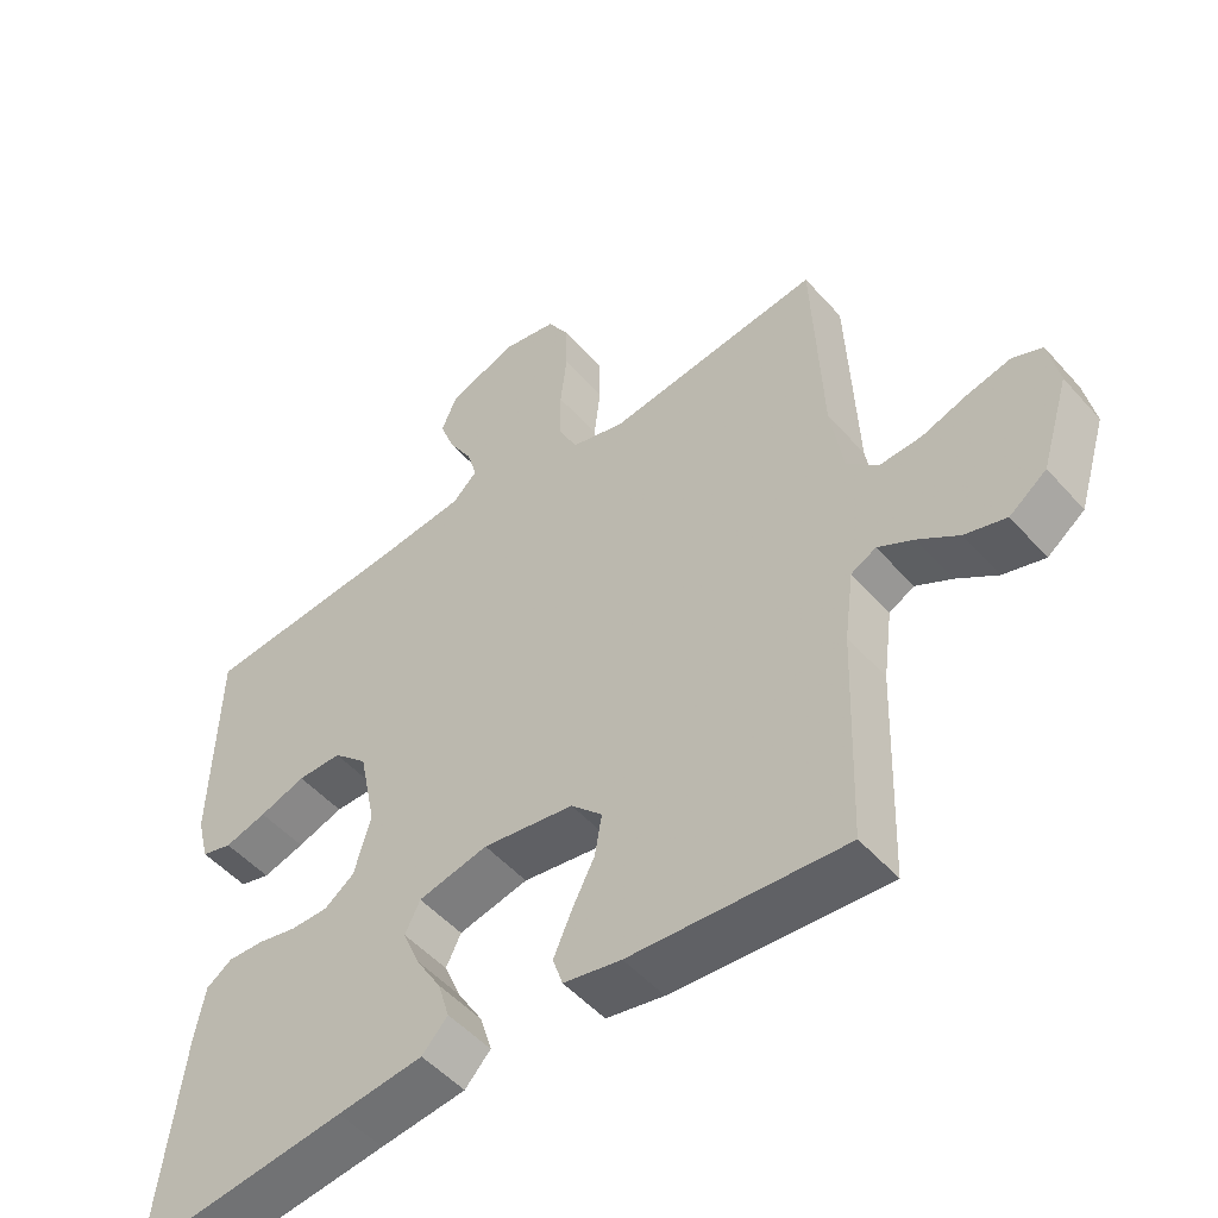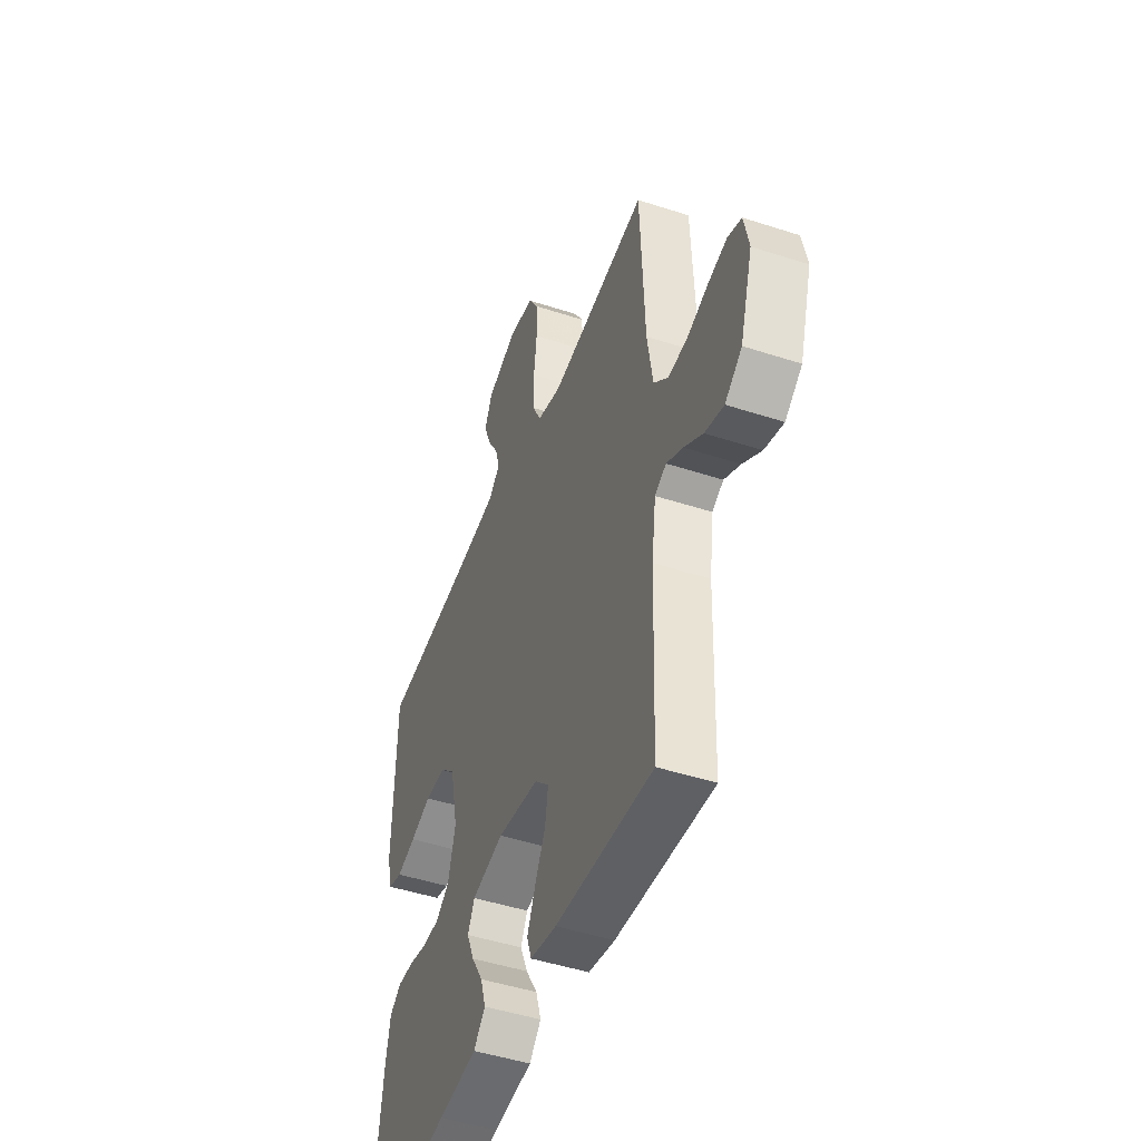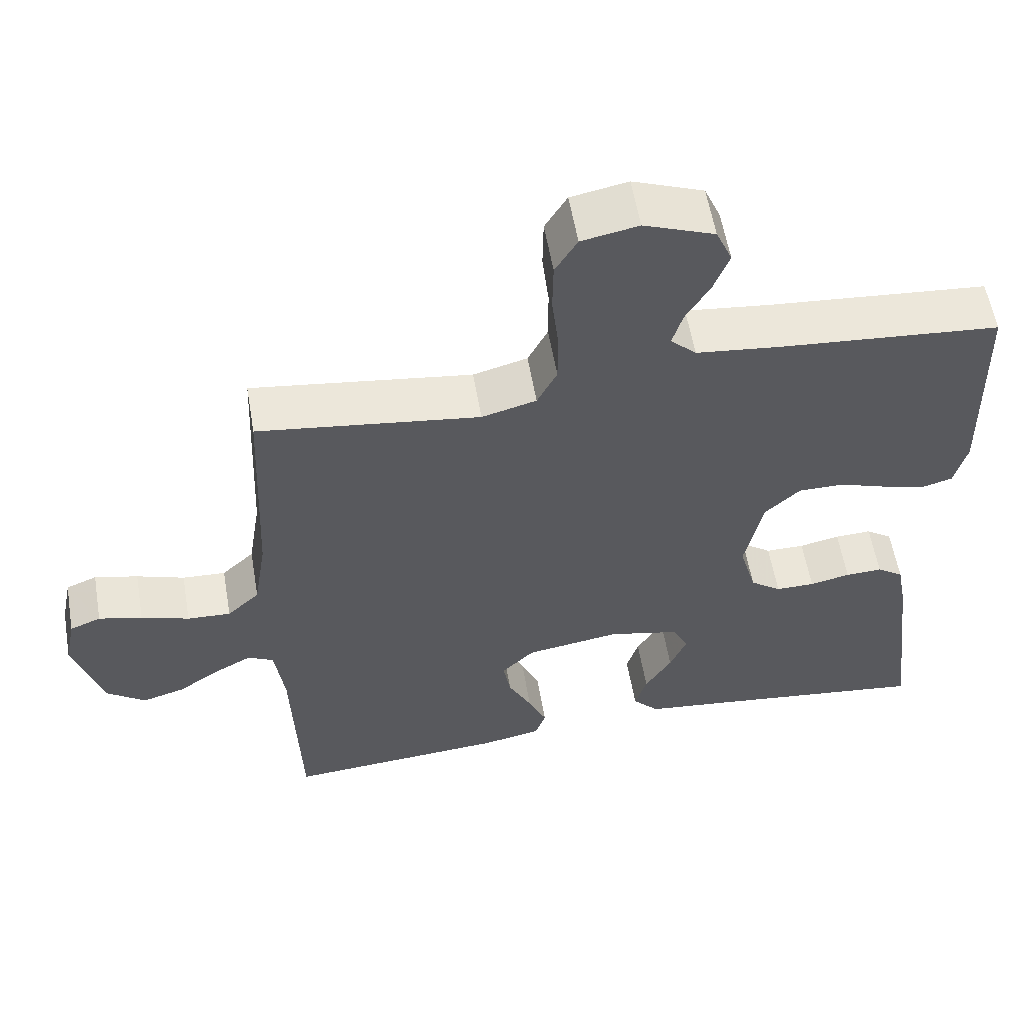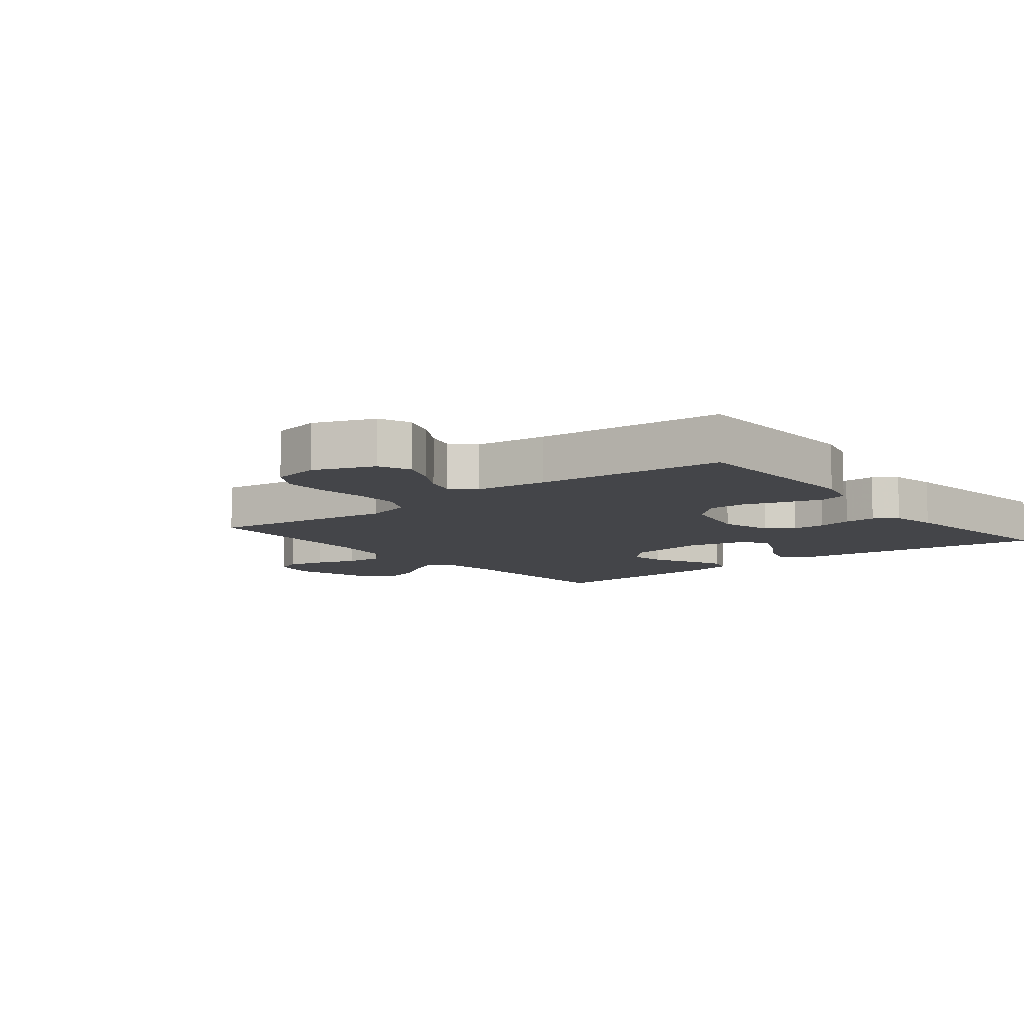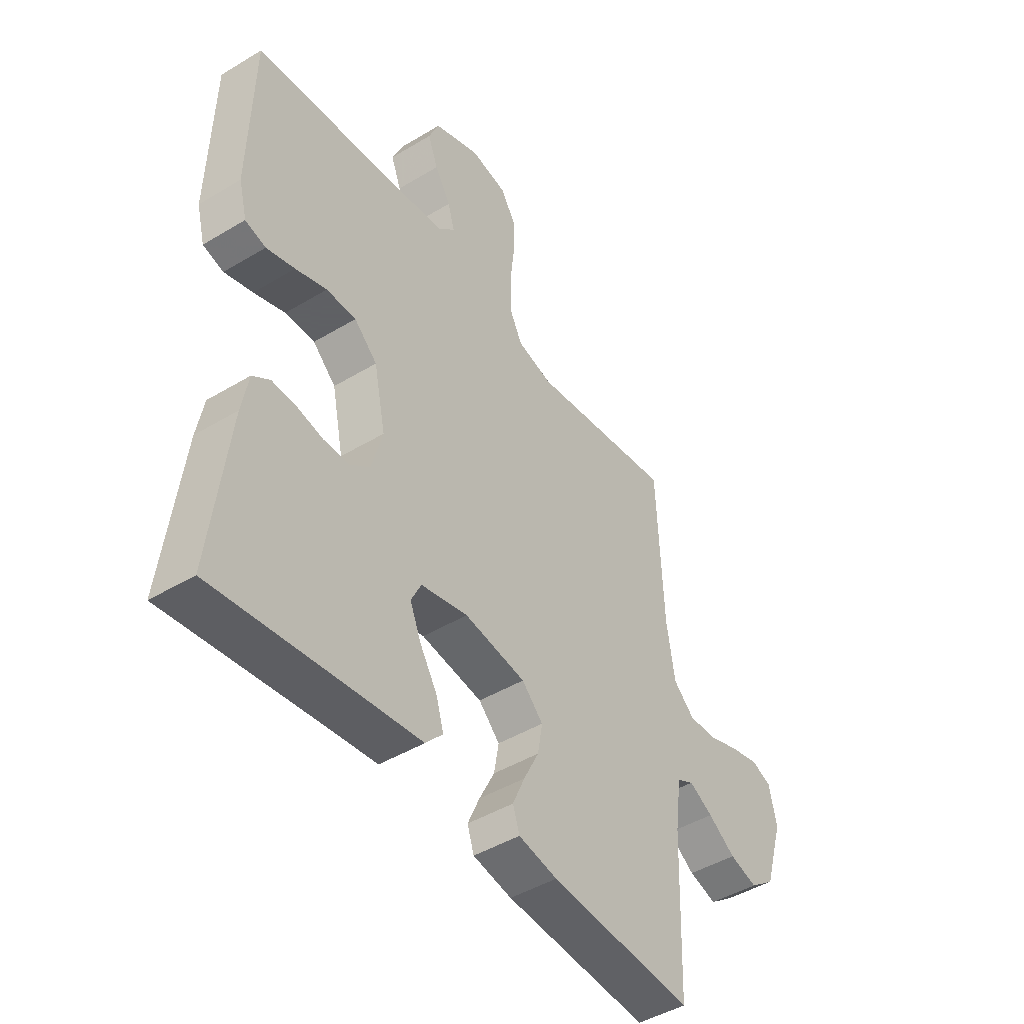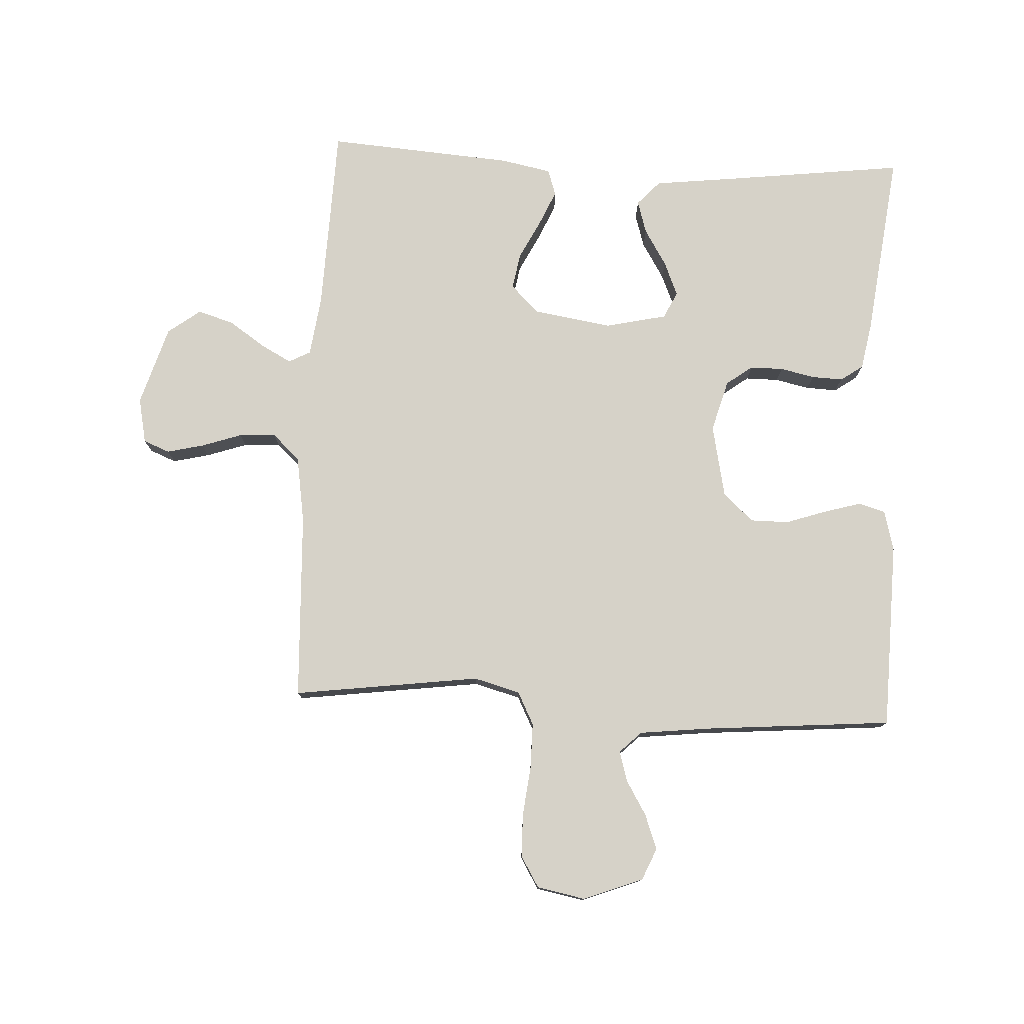
<metadata>
{"format":"obj","ext":"obj","renderer":"f3d","projection":"perspective","resolution":1024,"background":"white","views":[{"elev":-50.6,"azim":-140.2,"up":"+Z"},{"elev":-47.0,"azim":-110.3,"up":"+Z"},{"elev":57.5,"azim":-9.7,"up":"+Z"},{"elev":-9.0,"azim":38.7,"up":"+Y"},{"elev":-45.3,"azim":124.9,"up":"+Z"},{"elev":77.7,"azim":2.9,"up":"+Y"}]}
</metadata>
<code>
v 0.5 0.07 -0.5
v 0.2 0.07 -0.463
v 0.08 0.07 -0.449
v 0.044 0.07 -0.41
v 0.06 0.07 -0.357
v 0.096 0.07 -0.298
v 0.119 0.07 -0.243
v 0.098 0.07 -0.2
v 0 0.07 -0.178
v -0.128 0.07 -0.198
v -0.172 0.07 -0.242
v -0.162 0.07 -0.3
v -0.13 0.07 -0.363
v -0.105 0.07 -0.42
v -0.119 0.07 -0.462
v -0.2 0.07 -0.478
v -0.5 0.07 -0.5
v -0.51 0.07 -0.2
v -0.523 0.07 -0.102
v -0.558 0.07 -0.084
v -0.608 0.07 -0.111
v -0.665 0.07 -0.15
v -0.723 0.07 -0.167
v -0.775 0.07 -0.128
v -0.814 0.07 0
v -0.799 0.07 0.073
v -0.757 0.07 0.09
v -0.698 0.07 0.076
v -0.633 0.07 0.054
v -0.574 0.07 0.051
v -0.53 0.07 0.092
v -0.513 0.07 0.2
v -0.5 0.07 0.5
v -0.2 0.07 0.46
v -0.126 0.07 0.48
v -0.099 0.07 0.533
v -0.099 0.07 0.606
v -0.108 0.07 0.684
v -0.107 0.07 0.754
v -0.077 0.07 0.804
v 0 0.07 0.819
v 0.096 0.07 0.782
v 0.118 0.07 0.731
v 0.097 0.07 0.675
v 0.064 0.07 0.62
v 0.05 0.07 0.572
v 0.085 0.07 0.538
v 0.2 0.07 0.525
v 0.5 0.07 0.5
v 0.508 0.07 0.2
v 0.491 0.07 0.134
v 0.448 0.07 0.122
v 0.389 0.07 0.139
v 0.324 0.07 0.161
v 0.262 0.07 0.161
v 0.214 0.07 0.116
v 0.19 0.07 0
v 0.213 0.07 -0.083
v 0.255 0.07 -0.114
v 0.308 0.07 -0.114
v 0.363 0.07 -0.102
v 0.413 0.07 -0.1
v 0.449 0.07 -0.125
v 0.463 0.07 -0.2
v 0.5 0 -0.5
v 0.2 0 -0.463
v 0.08 0 -0.449
v 0.044 0 -0.41
v 0.06 0 -0.357
v 0.096 0 -0.298
v 0.119 0 -0.243
v 0.098 0 -0.2
v 0 0 -0.178
v -0.128 0 -0.198
v -0.172 0 -0.242
v -0.162 0 -0.3
v -0.13 0 -0.363
v -0.105 0 -0.42
v -0.119 0 -0.462
v -0.2 0 -0.478
v -0.5 0 -0.5
v -0.51 0 -0.2
v -0.523 0 -0.102
v -0.558 0 -0.084
v -0.608 0 -0.111
v -0.665 0 -0.15
v -0.723 0 -0.167
v -0.775 0 -0.128
v -0.814 0 0
v -0.799 0 0.073
v -0.757 0 0.09
v -0.698 0 0.076
v -0.633 0 0.054
v -0.574 0 0.051
v -0.53 0 0.092
v -0.513 0 0.2
v -0.5 0 0.5
v -0.2 0 0.46
v -0.126 0 0.48
v -0.099 0 0.533
v -0.099 0 0.606
v -0.108 0 0.684
v -0.107 0 0.754
v -0.077 0 0.804
v 0 0 0.819
v 0.096 0 0.782
v 0.118 0 0.731
v 0.097 0 0.675
v 0.064 0 0.62
v 0.05 0 0.572
v 0.085 0 0.538
v 0.2 0 0.525
v 0.5 0 0.5
v 0.508 0 0.2
v 0.491 0 0.134
v 0.448 0 0.122
v 0.389 0 0.139
v 0.324 0 0.161
v 0.262 0 0.161
v 0.214 0 0.116
v 0.19 0 0
v 0.213 0 -0.083
v 0.255 0 -0.114
v 0.308 0 -0.114
v 0.363 0 -0.102
v 0.413 0 -0.1
v 0.449 0 -0.125
v 0.463 0 -0.2
f 63 64 1 2
f 60 61 62 63
f 59 60 63 2
f 58 59 2 3
f 57 58 3
f 56 57 3
f 51 52 53 54
f 49 50 51 54
f 48 49 54 55
f 47 48 55 56
f 42 43 44 45
f 42 45 46
f 41 42 46
f 40 41 46
f 37 38 39 40
f 36 37 40 46
f 35 36 46 47
f 32 33 34
f 31 32 34 35
f 26 27 28 29
f 24 25 26 29
f 24 29 30
f 21 22 23 24
f 20 21 24 30
f 19 20 30 31
f 15 16 17 18
f 12 13 14 15
f 12 15 18 19
f 3 4 5 6
f 3 6 7
f 56 3 7
f 47 56 7 8
f 35 47 8 9
f 31 35 9 10
f 11 12 19 31
f 10 11 31
f 66 65 128 127
f 127 126 125 124
f 66 127 124 123
f 67 66 123 122
f 67 122 121
f 67 121 120
f 118 117 116 115
f 118 115 114 113
f 119 118 113 112
f 120 119 112 111
f 109 108 107 106
f 110 109 106
f 110 106 105
f 110 105 104
f 104 103 102 101
f 110 104 101 100
f 111 110 100 99
f 98 97 96
f 99 98 96 95
f 93 92 91 90
f 93 90 89 88
f 94 93 88
f 88 87 86 85
f 94 88 85 84
f 95 94 84 83
f 82 81 80 79
f 79 78 77 76
f 83 82 79 76
f 70 69 68 67
f 71 70 67
f 71 67 120
f 72 71 120 111
f 73 72 111 99
f 74 73 99 95
f 95 83 76 75
f 95 75 74
f 1 65 66 2
f 2 66 67 3
f 3 67 68 4
f 4 68 69 5
f 5 69 70 6
f 6 70 71 7
f 7 71 72 8
f 8 72 73 9
f 9 73 74 10
f 10 74 75 11
f 11 75 76 12
f 12 76 77 13
f 13 77 78 14
f 14 78 79 15
f 15 79 80 16
f 16 80 81 17
f 17 81 82 18
f 18 82 83 19
f 19 83 84 20
f 20 84 85 21
f 21 85 86 22
f 22 86 87 23
f 23 87 88 24
f 24 88 89 25
f 25 89 90 26
f 26 90 91 27
f 27 91 92 28
f 28 92 93 29
f 29 93 94 30
f 30 94 95 31
f 31 95 96 32
f 32 96 97 33
f 33 97 98 34
f 34 98 99 35
f 35 99 100 36
f 36 100 101 37
f 37 101 102 38
f 38 102 103 39
f 39 103 104 40
f 40 104 105 41
f 41 105 106 42
f 42 106 107 43
f 43 107 108 44
f 44 108 109 45
f 45 109 110 46
f 46 110 111 47
f 47 111 112 48
f 48 112 113 49
f 49 113 114 50
f 50 114 115 51
f 51 115 116 52
f 52 116 117 53
f 53 117 118 54
f 54 118 119 55
f 55 119 120 56
f 56 120 121 57
f 57 121 122 58
f 58 122 123 59
f 59 123 124 60
f 60 124 125 61
f 61 125 126 62
f 62 126 127 63
f 63 127 128 64
f 64 128 65 1

</code>
